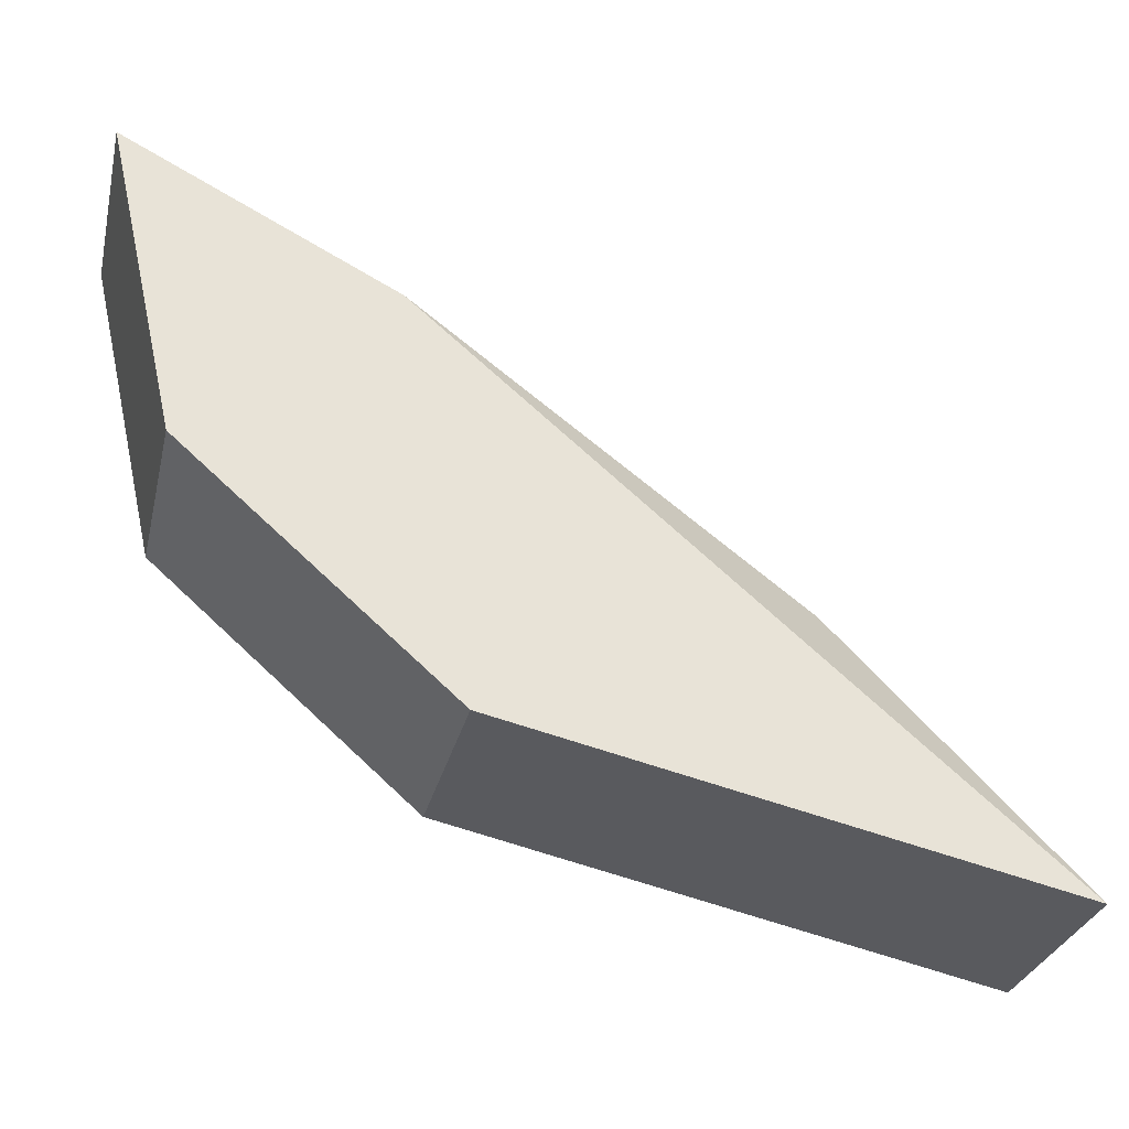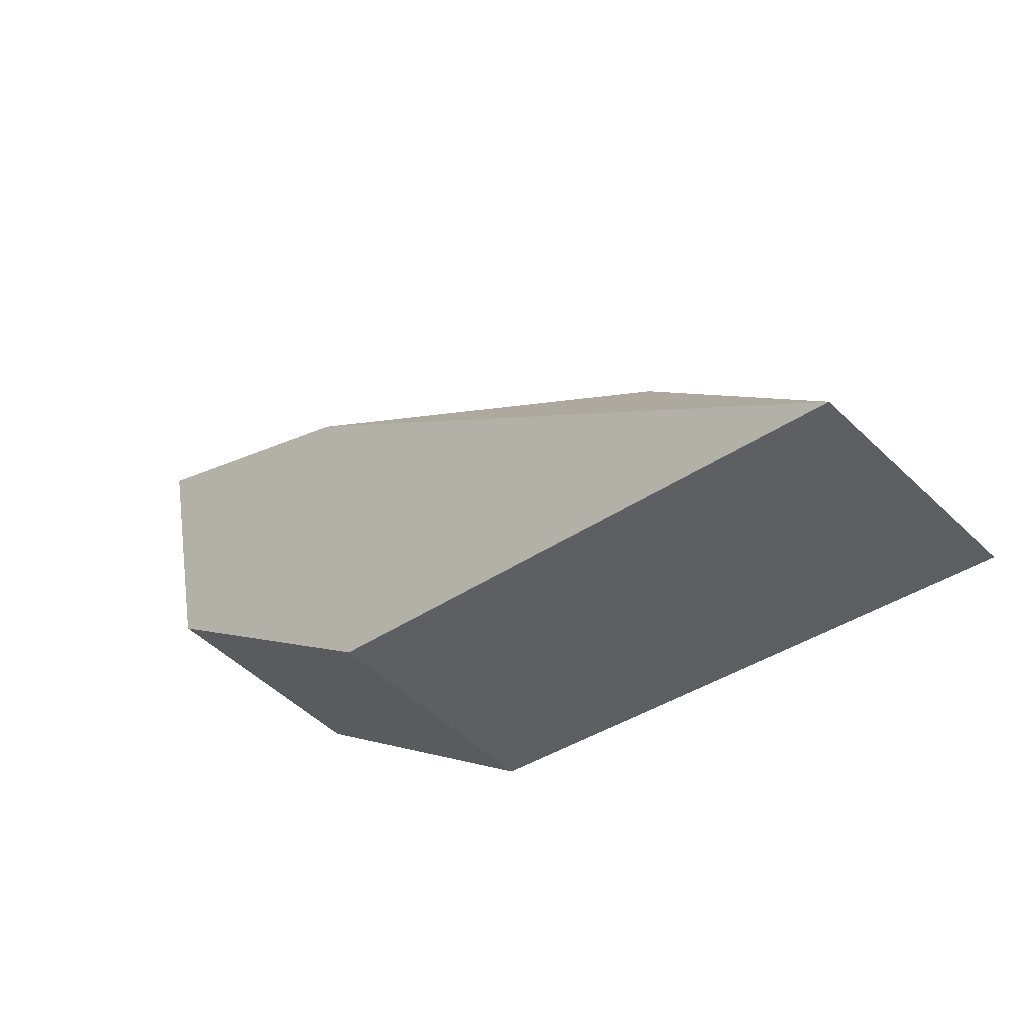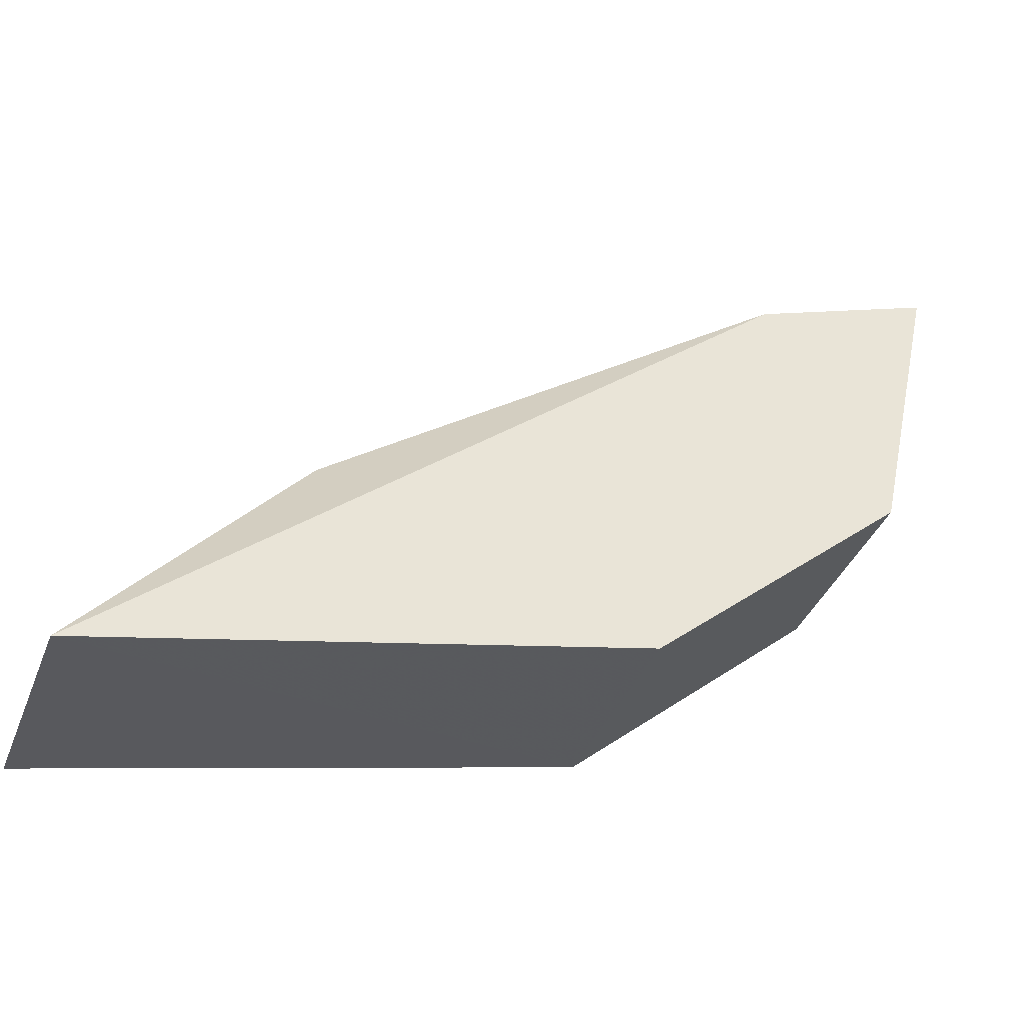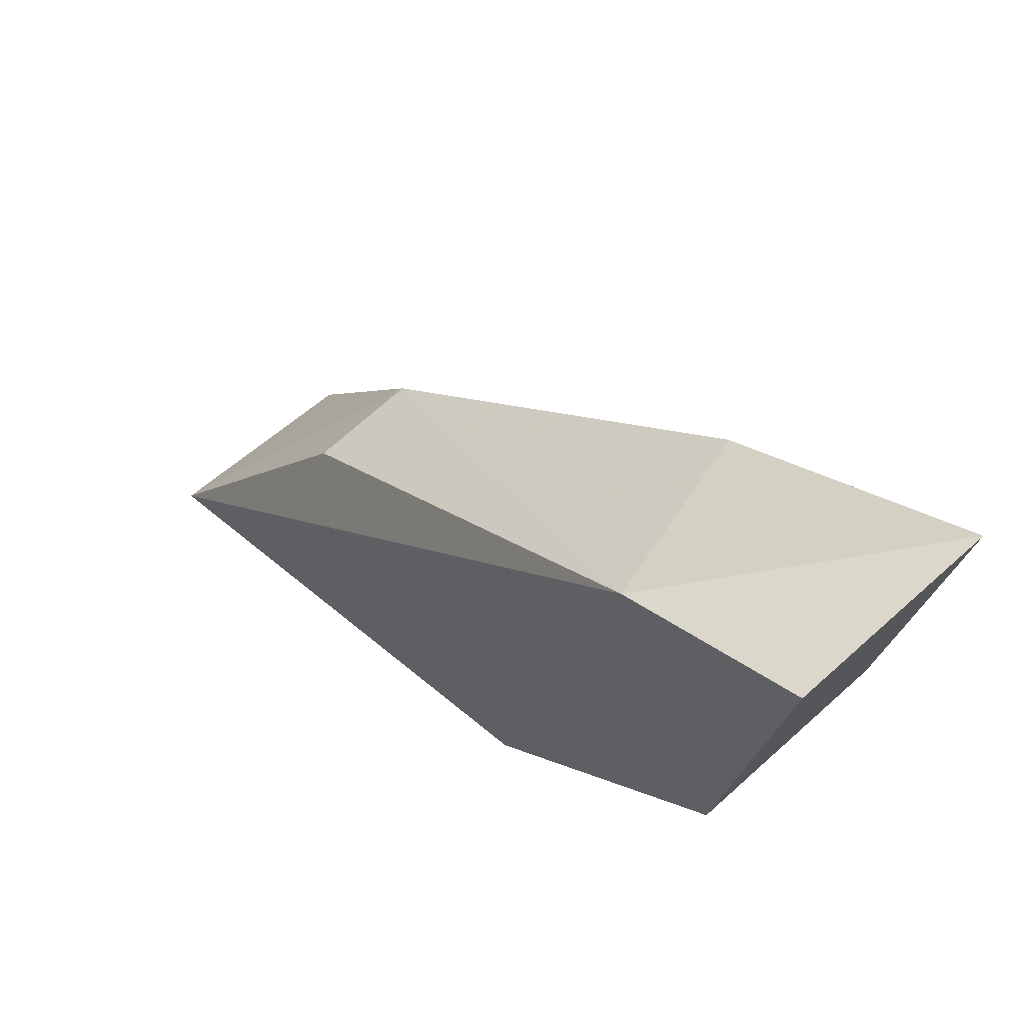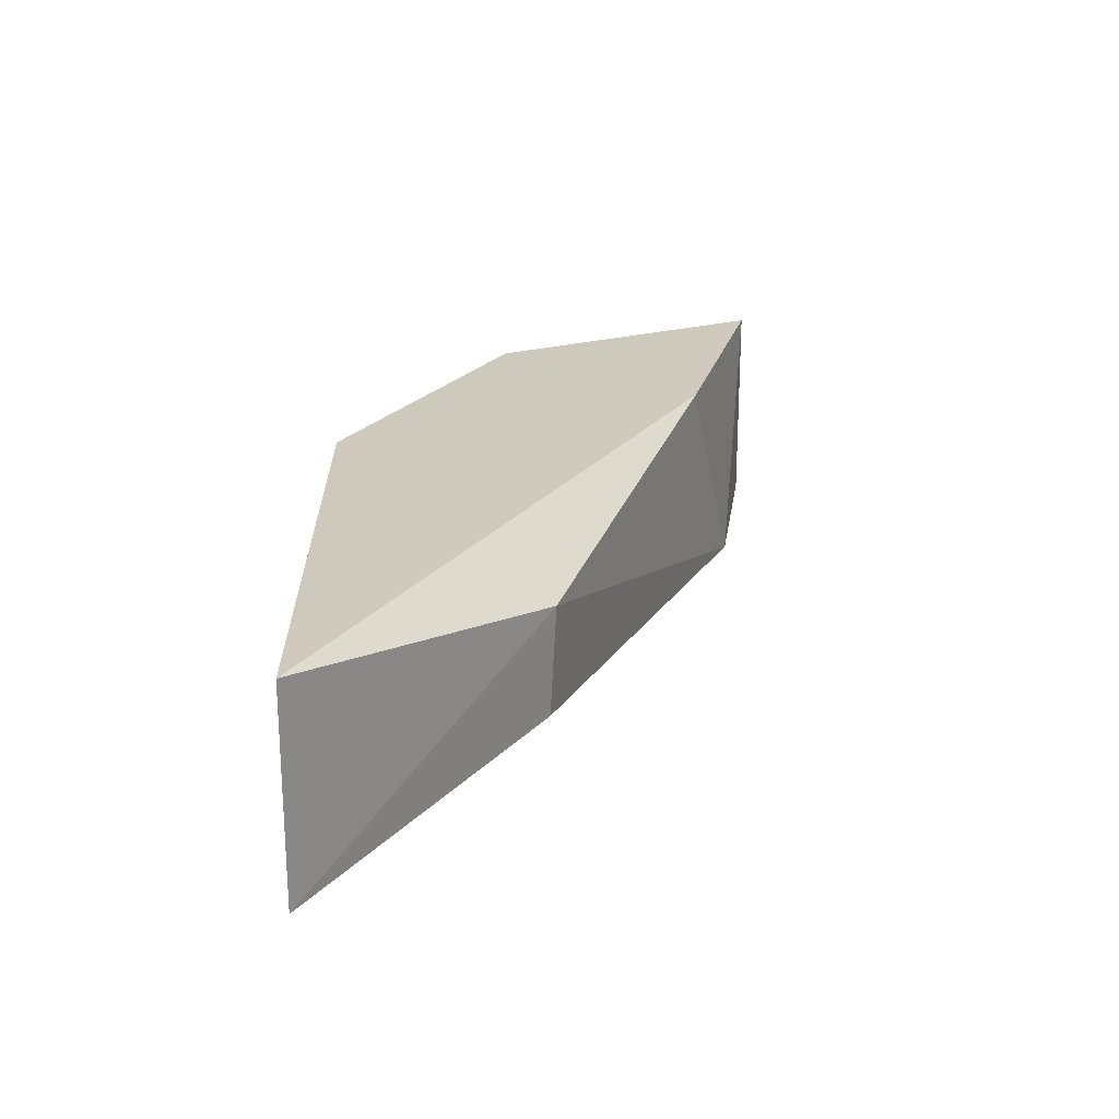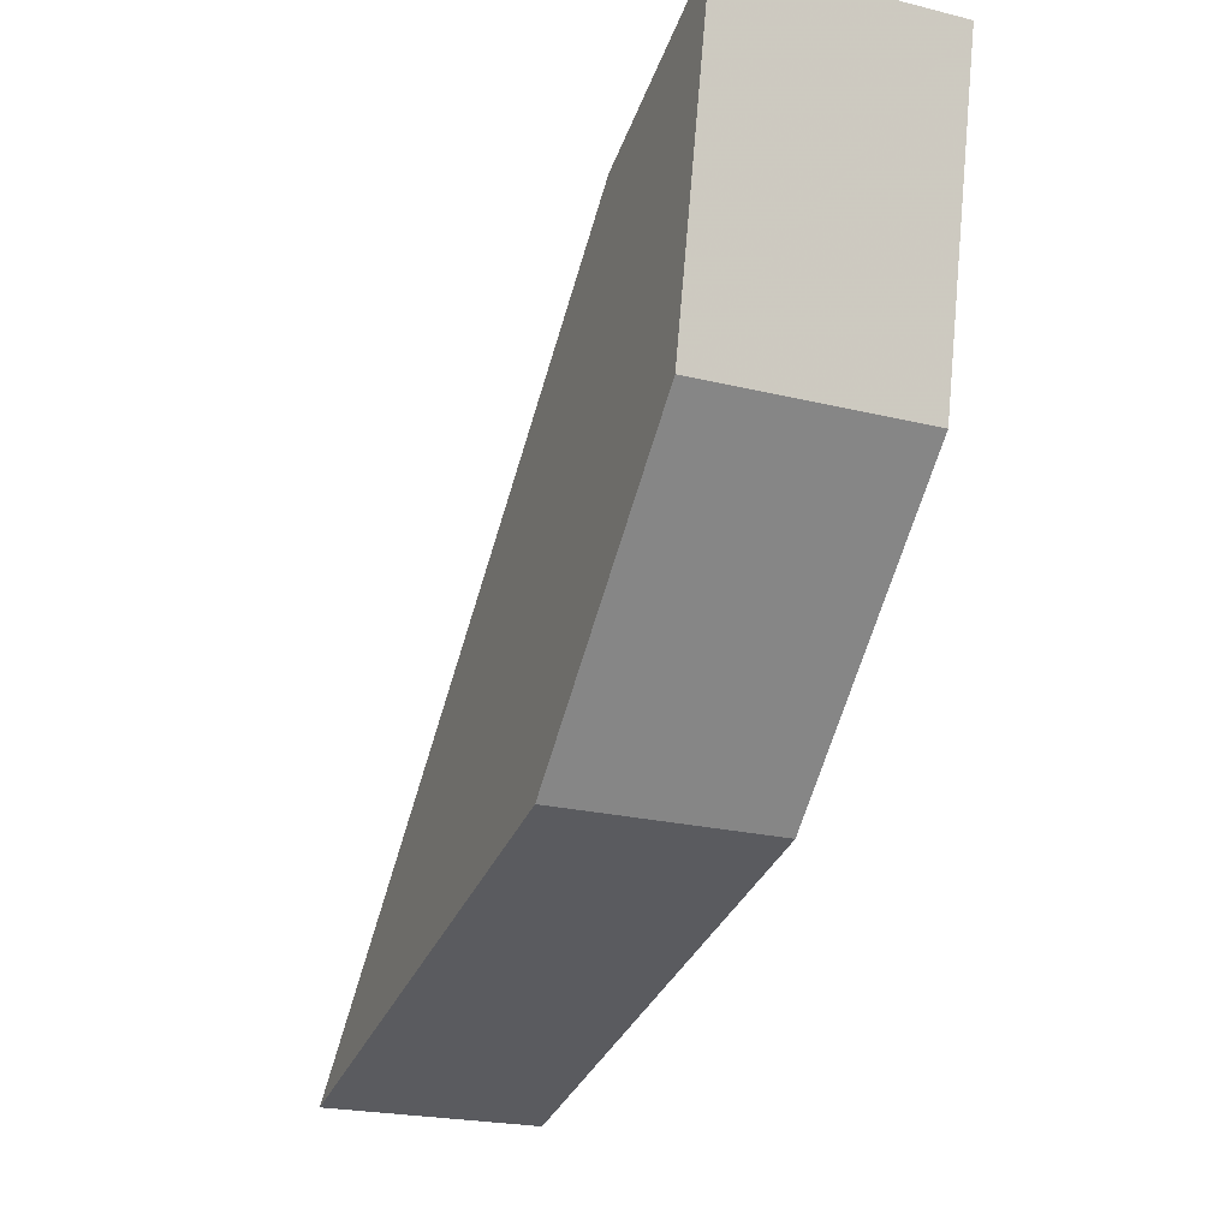
<metadata>
{"format":"obj","ext":"obj","renderer":"f3d","projection":"perspective","resolution":1024,"background":"white","views":[{"elev":-30.2,"azim":-13.1,"up":"+Y"},{"elev":-50.6,"azim":43.6,"up":"+Y"},{"elev":-38.6,"azim":159.7,"up":"+Y"},{"elev":56.3,"azim":-133.5,"up":"+Y"},{"elev":22.7,"azim":77.0,"up":"+Z"},{"elev":-23.0,"azim":-112.6,"up":"+Y"}]}
</metadata>
<code>
v 0.2781 -0.2164 0.01294
v 0.2781 -0.2164 -0.01267
v 0.2524 -0.1837 0.005955
v 0.1742 -0.1381 0.01297
v 0.2139 -0.2024 0.01297
v 0.197 -0.1469 -0.01268
v 0.2058 -0.1543 0.01295
v 0.252 -0.1843 -0.007563
v 0.1825 -0.1749 -0.0127
v 0.1825 -0.1749 0.01297
v 0.1742 -0.1381 -0.0127
v 0.2139 -0.2024 -0.0127
f 1 2 3
f 5 2 1
f 5 1 4
f 7 1 3
f 7 4 1
f 7 6 4
f 7 3 6
f 8 6 3
f 8 3 2
f 8 2 6
f 10 9 5
f 10 5 4
f 10 4 9
f 11 9 4
f 11 4 6
f 11 6 2
f 12 2 5
f 12 5 9
f 12 11 2
f 12 9 11

</code>
